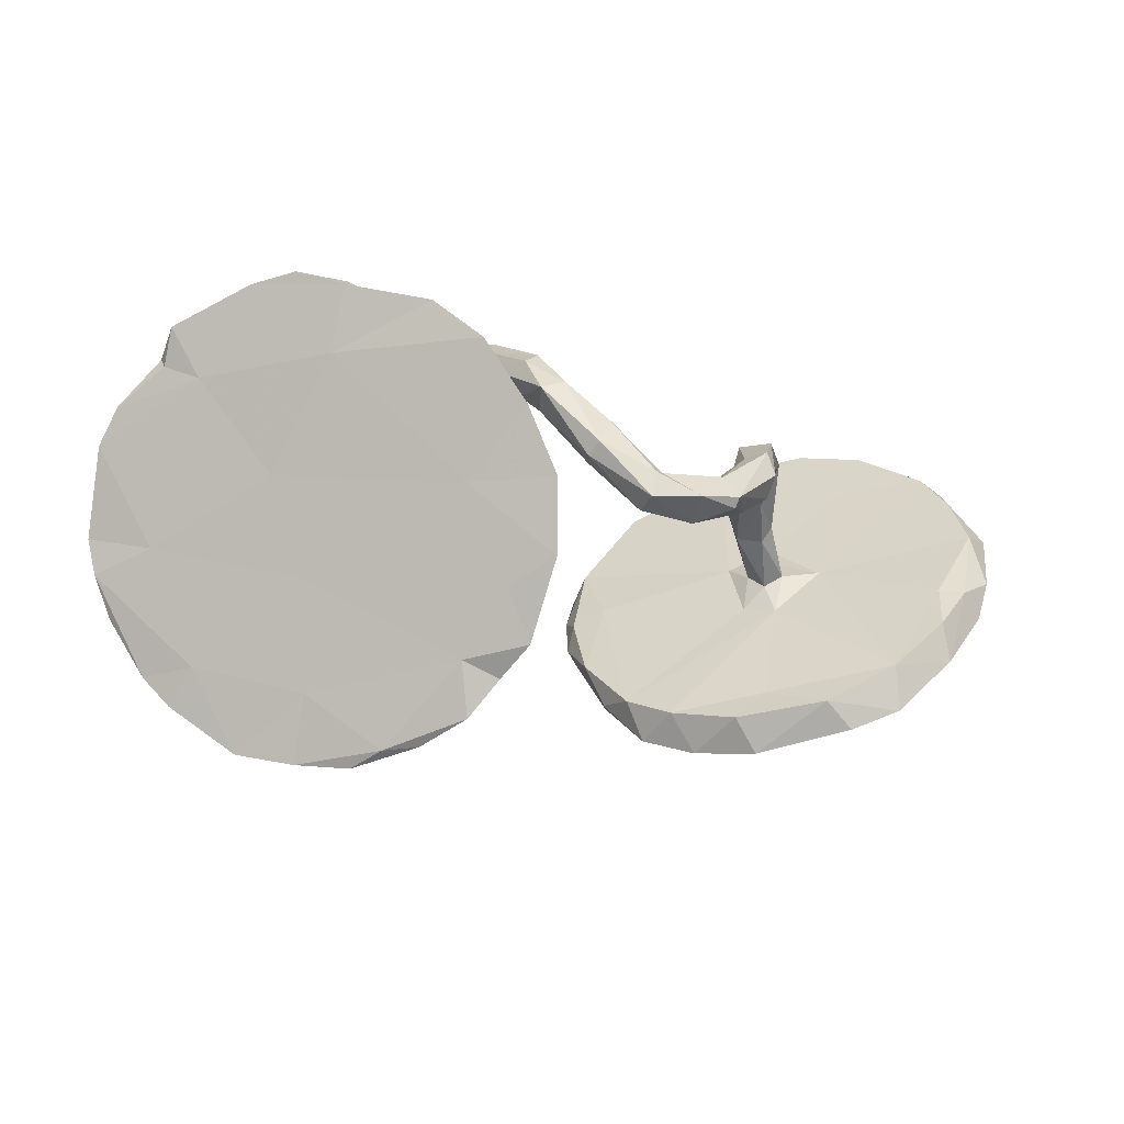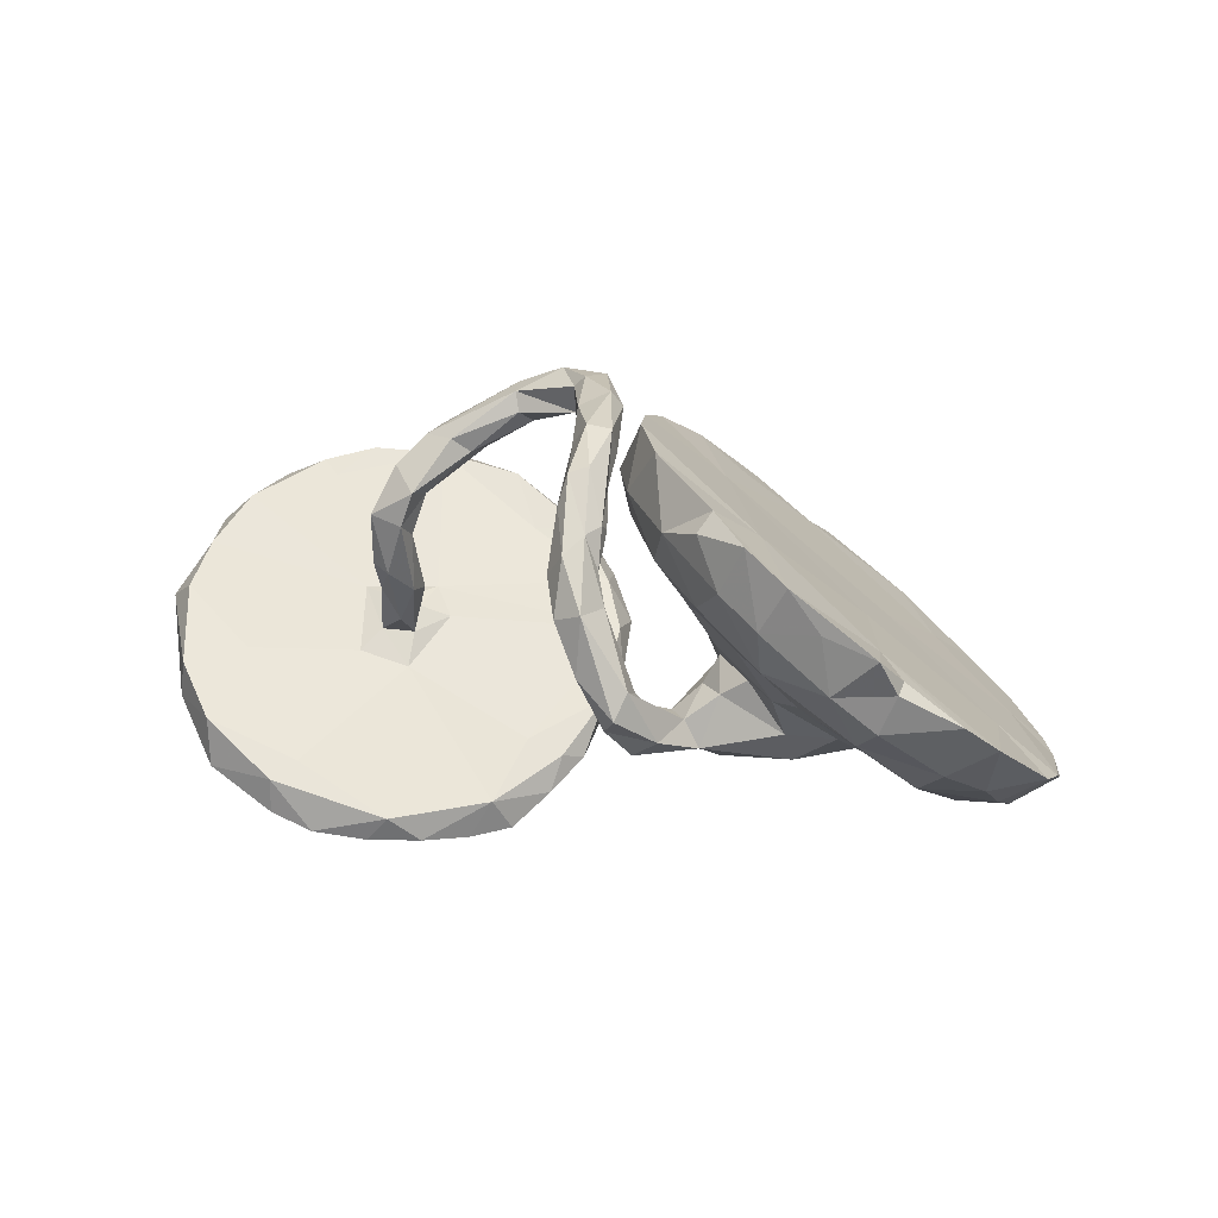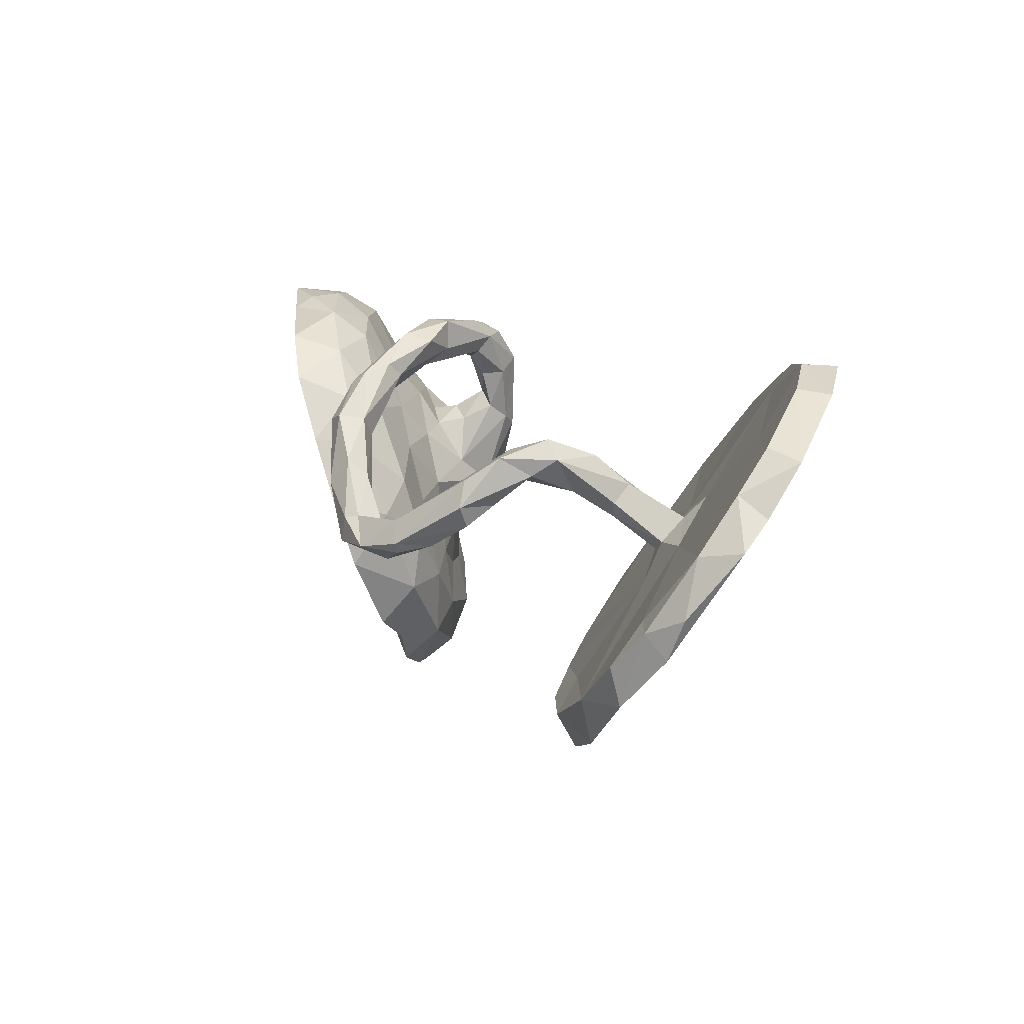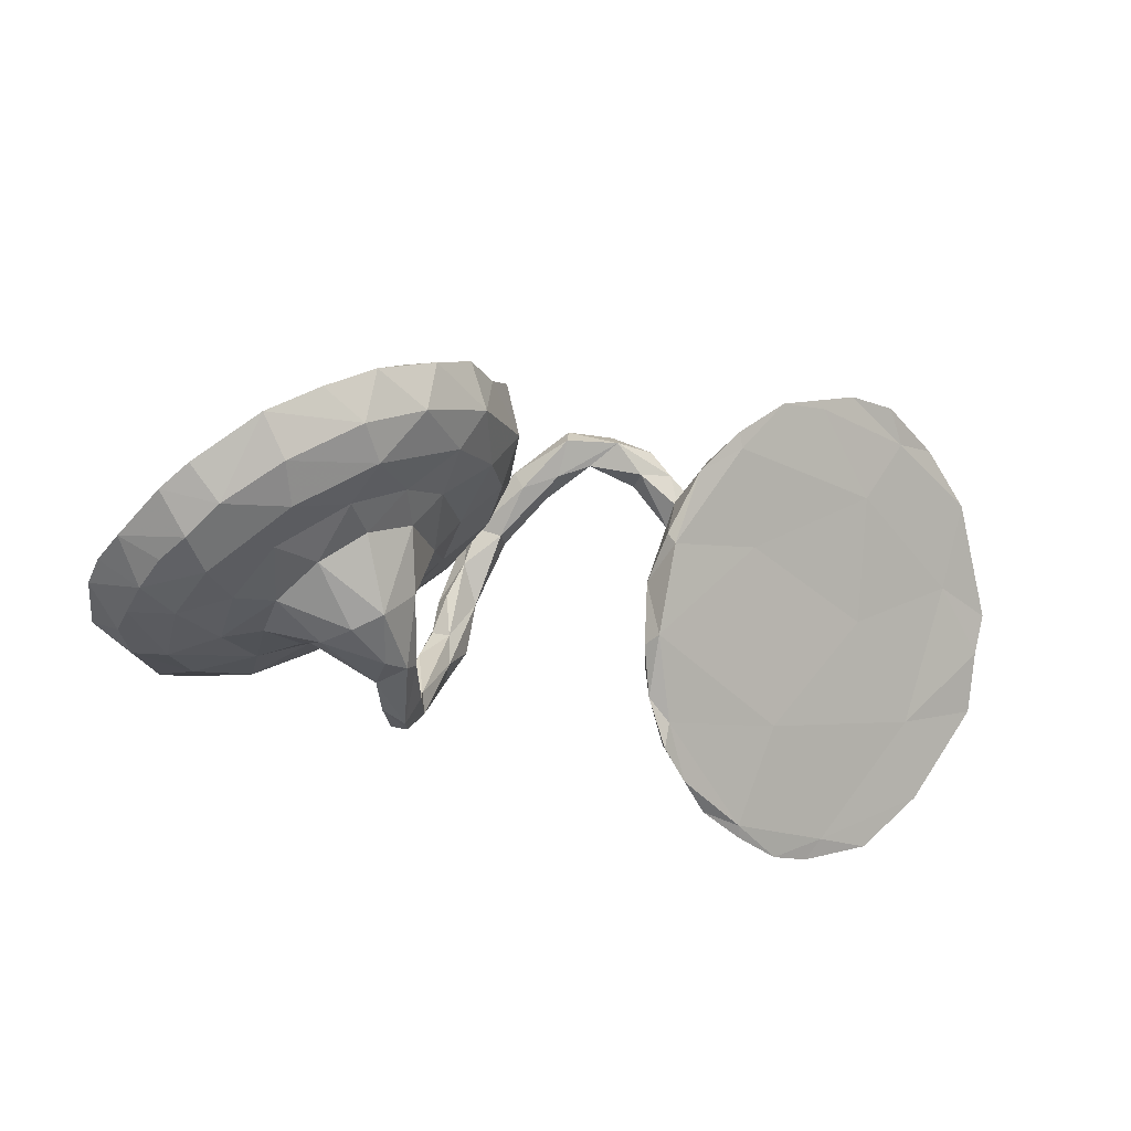
<metadata>
{"format":"obj","ext":"obj","renderer":"f3d","projection":"perspective","resolution":1024,"background":"white","views":[{"elev":-17.8,"azim":-21.5,"up":"+Y"},{"elev":7.2,"azim":-141.9,"up":"+Z"},{"elev":13.0,"azim":55.4,"up":"+Y"},{"elev":-49.0,"azim":-8.8,"up":"+Z"}]}
</metadata>
<code>
v -0.3533 0.3236 0.3205
v -0.3944 0.3616 0.1997
v -0.4786 0.3881 0.2052
v -0.4933 0.3652 0.2395
v -0.1331 0.2683 0.2763
v -0.1752 0.3354 0.1483
v 0.8218 0.2356 0.02124
v -0.1231 0.2825 0.2244
v -0.1624 0.2478 0.2873
v 0.7516 0.3182 -0.1093
v -0.1326 0.3215 0.114
v -0.5737 0.398 0.1914
v -0.1963 0.3027 0.1806
v -0.2684 0.249 0.3589
v -0.2285 0.3542 0.0571
v 0.3464 0.1656 0.2664
v -0.07458 0.1845 0.3142
v -0.6424 0.3852 0.1345
v 0.2662 0.107 0.3122
v 0.8352 0.1625 0.0985
v 0.8845 0.217 -0.003003
v 0.774 0.3038 -0.1769
v 0.6616 0.3437 -0.2038
v -0.5174 0.3857 0.1168
v -0.1937 0.208 0.2822
v -0.2763 0.2955 0.2546
v -0.1096 0.1898 0.3524
v -0.1869 0.1299 0.3674
v 0.317 0.07241 0.3371
v 0.8841 0.1237 0.06992
v -0.124 0.258 0.1943
v 0.379 0.1978 0.1765
v -0.145 0.1141 0.2883
v -0.5011 0.2486 0.1922
v -0.1729 0.354 0.04617
v 0.3044 0.1697 0.2154
v -0.2007 0.2641 0.1926
v 0.6647 0.333 -0.2944
v -0.2081 0.2823 0.1206
v 0.3325 0.1689 0.1544
v -0.1533 0.1762 0.3444
v -0.2305 0.2945 0.06494
v 0.5762 0.006605 0.01474
v -0.1868 0.2326 0.1835
v -0.1573 0.1939 0.2454
v 0.8949 0.07421 0.1315
v 0.3778 0.1298 0.2142
v -0.1674 0.2958 0.05006
v -0.00274 0.08097 0.3502
v 0.4092 0.1609 0.08479
v -0.1742 0.2654 0.1007
v 0.3815 0.153 0.06609
v 0.7307 0.1732 -0.09923
v 0.3093 0.1231 0.3208
v -0.1402 0.1459 0.305
v -0.3414 0.311 0.151
v -0.1918 0.1778 0.2073
v 0.4093 0.162 0.1766
v 0.3248 0.07008 0.2649
v 0.5244 0.319 -0.3052
v -0.0755 0.04533 0.3758
v 0.3176 0.1176 0.2131
v -0.06348 0.06461 0.4022
v -0.2113 0.345 -0.04631
v 0.2043 -0.009462 0.413
v 0.1794 0.03051 0.3969
v -0.03202 0.1156 0.3783
v -0.5849 0.3786 0.06227
v 0.03393 0.01297 0.4254
v -0.6841 0.3586 0.06471
v 0.05513 0.01783 0.4074
v -0.08927 0.1445 0.2885
v 0.3927 0.09203 0.1262
v -0.7635 0.3243 0.02955
v 0.8294 0.06246 0.1814
v 0.3088 0.03208 0.3159
v -0.5584 0.3331 -0.004518
v 0.2478 0.0739 0.2882
v 0.0732 -0.008926 0.3603
v 0.728 -0.07036 0.2197
v 0.8409 -0.04463 0.2161
v -0.4419 0.3372 0.08583
v 0.01153 0.01824 0.3481
v 0.786 -0.005518 0.1096
v 0.172 0.03053 0.359
v 0.1177 -0.02799 0.4392
v 0.3448 0.1257 0.1371
v 0.2599 0.01816 0.2949
v -0.1275 0.005705 0.3596
v -0.6839 0.3337 -0.02993
v 0.02473 -0.03662 0.4285
v 0.368 0.09808 0.03229
v -0.2743 0.3281 -0.1125
v 0.2407 -0.01452 0.3528
v -0.7073 0.2304 0.02899
v -0.211 0.3065 -0.08901
v -0.05742 0.04677 0.3327
v 0.6806 0.2211 -0.08755
v 0.5356 0.3062 -0.3688
v -0.2646 0.2582 -0.07522
v 0.8093 -0.1237 0.2287
v 0.1987 -0.02943 0.4038
v 0.5627 0.2805 -0.3356
v -0.3592 0.2554 0.08431
v 0.1232 -0.06055 0.3818
v 0.5045 0.2683 -0.2751
v 0.1773 -0.01718 0.3426
v -0.4511 0.2425 0.008734
v 0.5246 0.07948 -0.09529
v -0.2197 0.2748 -0.06339
v 0.428 0.04202 0.05747
v 0.02053 -0.04947 0.3844
v -0.2418 0.311 -0.1329
v 0.4435 0.1044 0.03053
v -0.7657 0.2586 -0.006857
v -0.2848 0.3041 -0.06612
v -0.209 0.08336 0.1231
v -0.2504 0.2477 -0.1805
v -0.2645 0.00643 0.2614
v -0.2969 0.2411 -0.1559
v -0.7686 0.2795 -0.02582
v -0.2636 0.1634 0.1099
v 0.442 0.03643 -0.1238
v -0.2564 0.2169 -0.09985
v 0.7011 -0.1533 0.2702
v -0.1271 0.03056 0.1882
v -0.2241 0.2221 -0.1316
v 0.4652 0.2734 -0.4008
v -0.6656 0.2294 -0.12
v -0.2988 0.1709 -0.126
v 0.7687 -0.07944 0.2474
v -0.5474 0.214 -0.07409
v 0.3786 0.189 -0.4083
v 0.445 0.07114 0.06731
v 0.5913 -0.02369 -0.04282
v 0.5052 0.0393 -0.0561
v 0.3381 0.2086 -0.3723
v 0.4281 0.0622 -0.2653
v 0.4304 0.06781 -0.03017
v -0.7331 0.2777 -0.08893
v 0.4541 0.005373 -0.06147
v 0.5026 -0.003365 -0.004117
v 0.3846 0.05021 0.033
v -0.244 0.1166 -0.1531
v -0.3604 0.1703 0.002192
v -0.5711 0.04964 0.05568
v -0.8349 0.1954 -0.07934
v 0.4746 -0.08376 0.01457
v -0.2943 0.1134 -0.07294
v -0.322 0.1038 -0.02339
v 0.719 -0.2262 0.2606
v 0.468 -0.02477 -0.01598
v -0.344 0.1339 -0.08521
v 0.5793 -0.2098 0.1078
v -0.3928 0.1242 -0.05829
v -0.09418 -0.02971 0.2519
v -0.3159 0.1523 -0.1752
v -0.253 0.1433 -0.1173
v 0.3832 0.2136 -0.416
v -0.1126 -0.1312 0.3213
v -0.27 0.09217 0.03927
v 0.431 -0.0711 -0.0382
v -0.4655 0.1612 -0.08065
v -0.4464 0.0962 -0.1455
v 0.3043 0.154 -0.417
v -0.1878 -0.03464 0.1034
v 0.6461 -0.2653 0.2173
v -0.8579 0.1292 -0.1202
v -0.2326 -0.01113 0.03644
v -0.2634 0.02507 -0.04627
v 0.6001 -0.2441 0.2581
v -0.5365 0.07812 -0.1455
v -0.4279 0.04339 -0.1969
v 0.2548 0.07932 -0.4168
v -0.2618 0.09759 -0.1835
v 0.612 -0.3293 0.244
v -0.1153 -0.09248 0.1559
v -0.7066 0.116 -0.1987
v -0.1817 -0.1751 0.2518
v 0.2139 -0.0405 -0.2465
v -0.09683 -0.1979 0.1853
v -0.2635 -0.02583 -0.1116
v 0.2136 0.06134 -0.3487
v -0.3039 0.07762 -0.1986
v 0.2105 -0.01679 -0.3671
v -0.6131 0.08773 -0.1657
v -0.7991 0.06432 -0.1998
v 0.207 0.01385 -0.4037
v -0.3182 -0.03444 -0.1868
v -0.234 -0.168 0.01685
v -0.7763 0.1541 -0.1655
v 0.3962 -0.2827 0.1157
v 0.1578 -0.07256 -0.2765
v -0.1465 -0.1942 0.0904
v -0.1328 -0.2752 0.2422
v 0.1679 -0.05028 -0.343
v -0.374 -0.003825 -0.2044
v 0.345 -0.2124 -0.08278
v -0.2841 -0.1322 -0.04014
v 0.5246 -0.3667 0.2139
v -0.2154 -0.2844 0.01014
v -0.5171 -0.02926 -0.1761
v -0.7798 -0.01151 -0.2313
v -0.366 -0.158 -0.1061
v 0.4714 -0.3167 0.2193
v 0.3728 -0.4041 0.1119
v 0.4616 -0.3701 0.1583
v -0.6913 -0.03102 -0.243
v -0.5011 -0.1314 0.03135
v 0.3283 -0.3391 0.1202
v -0.8552 -0.03255 -0.1887
v -0.2348 -0.2941 0.165
v -0.3036 -0.2209 -0.04645
v 0.1694 -0.1547 -0.2874
v 0.1484 -0.1244 -0.2858
v -0.1655 -0.3254 0.1762
v -0.5945 -0.0391 -0.1922
v -0.4489 -0.1195 -0.1594
v 0.2395 -0.3156 0.02062
v 0.1451 -0.1836 -0.1828
v 0.1831 -0.2785 -0.06232
v 0.2949 -0.3683 0.00723
v -0.4017 -0.238 -0.1261
v 0.1683 -0.27 -0.1423
v 0.2152 -0.3564 -0.06001
v 0.2858 -0.3921 0.02389
v -0.6398 -0.1515 -0.2562
v -0.7228 -0.1638 -0.2516
v -0.1741 -0.3298 0.07751
v 0.1818 -0.2702 -0.1675
v -0.7557 -0.09139 -0.2507
v -0.7501 -0.05969 -0.1175
v -0.8017 -0.1762 -0.2137
v -0.2127 -0.3938 0.1356
v -0.359 -0.3332 -0.1207
v -0.7347 -0.2851 -0.2046
v -0.8382 -0.09826 -0.1954
v -0.6585 -0.2733 -0.1374
v -0.2779 -0.4348 0.06231
v -0.3404 -0.4406 0.03211
v -0.5279 -0.17 -0.1898
v -0.5026 -0.284 -0.2085
v -0.2863 -0.3956 -0.03095
v -0.6792 -0.2245 -0.2539
v -0.4726 -0.3324 -0.02646
v -0.4738 -0.4551 -0.07832
v -0.383 -0.4664 -0.0216
v -0.6864 -0.3397 -0.1882
v -0.393 -0.4091 -0.108
v -0.522 -0.3683 -0.1883
v -0.5699 -0.4311 -0.1387
v -0.6257 -0.2921 -0.233
f 217 241 227
f 211 237 232
f 222 226 225
f 201 235 213
f 204 213 223
f 218 204 223
f 241 218 223
f 241 202 218
f 231 208 227
f 203 208 231
f 228 231 227
f 229 216 234
f 209 232 238
f 231 211 203
f 211 231 237
f 223 213 235
f 242 223 235
f 241 223 242
f 201 229 243
f 235 201 243
f 234 212 240
f 234 240 239
f 229 234 239
f 243 229 239
f 212 245 240
f 98 10 23
f 53 22 21
f 10 21 22
f 60 23 38
f 38 23 22
f 23 10 22
f 4 12 18
f 12 3 24
f 3 12 4
f 4 2 3
f 1 4 34
f 1 26 2
f 2 4 1
f 14 1 34
f 26 1 14
f 3 2 24
f 56 2 26
f 27 5 9
f 5 6 13
f 6 5 8
f 9 5 13
f 8 31 11
f 6 8 11
f 6 11 35
f 10 7 21
f 37 39 44
f 51 45 44
f 51 31 45
f 45 37 44
f 31 72 45
f 31 17 72
f 31 8 17
f 13 42 39
f 13 15 42
f 37 13 39
f 13 6 15
f 44 39 51
f 31 51 48
f 48 11 31
f 15 93 116
f 35 64 15
f 35 48 96
f 35 11 48
f 6 35 15
f 19 36 78
f 54 16 19
f 15 64 93
f 64 35 96
f 36 40 62
f 36 62 78
f 19 16 36
f 47 29 59
f 16 29 47
f 16 54 29
f 16 32 36
f 40 32 52
f 36 32 40
f 58 16 47
f 32 16 58
f 52 32 50
f 50 32 58
f 75 20 43
f 20 7 43
f 46 20 75
f 7 98 43
f 7 10 98
f 21 7 20
f 30 20 46
f 21 20 30
f 98 23 106
f 65 66 86
f 77 82 108
f 104 108 82
f 104 56 122
f 56 57 122
f 85 78 107
f 79 85 107
f 228 227 244
f 245 209 238
f 232 237 238
f 237 231 233
f 233 231 228
f 236 237 233
f 227 241 242
f 235 243 249
f 242 235 250
f 227 242 252
f 242 250 252
f 244 227 252
f 243 239 247
f 239 240 247
f 243 247 249
f 240 245 246
f 238 251 245
f 244 252 236
f 238 237 236
f 233 228 244
f 244 236 233
f 250 235 249
f 240 246 247
f 249 247 246
f 245 251 246
f 250 249 251
f 249 246 251
f 251 238 248
f 252 250 251
f 248 252 251
f 248 236 252
f 238 236 248
f 66 85 79
f 65 102 94
f 19 78 85
f 76 65 94
f 66 19 85
f 29 54 65
f 76 29 65
f 42 100 110
f 42 116 100
f 51 42 110
f 96 48 110
f 48 51 110
f 59 76 88
f 88 62 59
f 78 62 88
f 59 29 76
f 64 113 93
f 64 96 113
f 47 59 62
f 40 92 87
f 62 40 87
f 52 92 40
f 62 87 73
f 73 47 62
f 134 114 58
f 58 47 73
f 114 50 58
f 52 50 114
f 75 80 131
f 75 131 81
f 46 81 101
f 46 75 81
f 30 46 84
f 39 42 51
f 54 19 66
f 54 66 65
f 15 116 42
f 126 177 166
f 153 157 164
f 155 153 164
f 164 163 155
f 150 153 155
f 153 150 149
f 161 170 150
f 149 150 170
f 161 169 170
f 153 130 157
f 158 149 170
f 130 153 149
f 158 170 144
f 157 175 184
f 176 151 171
f 125 171 151
f 171 43 148
f 141 162 152
f 152 143 141
f 148 152 162
f 84 154 135
f 162 141 123
f 123 137 183
f 159 133 165
f 166 117 126
f 118 175 157
f 101 151 167
f 142 152 148
f 43 142 148
f 160 179 195
f 191 178 187
f 194 181 229
f 177 181 194
f 208 178 186
f 25 33 57
f 61 41 55
f 86 66 71
f 71 66 79
f 67 71 49
f 49 71 79
f 83 49 79
f 72 49 83
f 72 83 97
f 45 72 55
f 55 72 97
f 61 55 97
f 70 68 90
f 68 77 90
f 90 74 70
f 71 69 86
f 69 91 86
f 67 69 71
f 91 63 61
f 69 63 91
f 89 33 28
f 89 28 119
f 28 14 119
f 119 14 34
f 18 95 34
f 18 70 74
f 95 18 74
f 60 99 128
f 99 103 128
f 128 103 133
f 106 60 137
f 60 128 137
f 103 53 138
f 186 202 217
f 172 202 186
f 172 173 202
f 199 169 190
f 169 166 190
f 166 194 190
f 166 177 194
f 173 197 202
f 189 182 199
f 184 189 197
f 173 184 197
f 175 182 189
f 205 192 210
f 154 167 207
f 205 171 192
f 167 200 207
f 167 176 200
f 148 221 219
f 192 148 219
f 123 180 221
f 193 183 196
f 180 183 193
f 183 188 196
f 182 169 199
f 199 213 204
f 199 190 213
f 190 194 201
f 202 197 218
f 197 189 218
f 218 189 204
f 189 199 204
f 205 210 206
f 200 205 206
f 210 192 219
f 222 207 206
f 154 222 198
f 222 154 207
f 200 206 207
f 180 220 221
f 220 193 215
f 220 180 193
f 196 185 214
f 215 196 214
f 193 196 215
f 188 185 196
f 168 211 232
f 168 187 211
f 168 191 187
f 209 146 232
f 185 138 214
f 138 198 214
f 188 174 185
f 145 161 150
f 155 145 150
f 126 156 177
f 95 147 168
f 132 163 172
f 186 132 172
f 163 164 172
f 178 132 186
f 129 132 178
f 181 177 156
f 156 160 181
f 191 147 140
f 191 140 129
f 160 119 179
f 119 146 209
f 147 191 168
f 165 133 174
f 133 138 185
f 174 133 185
f 137 165 183
f 183 165 174
f 183 174 188
f 138 135 198
f 123 183 180
f 135 154 198
f 162 221 148
f 162 123 221
f 168 232 146
f 179 119 212
f 160 195 181
f 191 129 178
f 172 164 173
f 170 169 182
f 157 173 164
f 184 175 189
f 175 144 182
f 182 144 170
f 173 157 184
f 176 205 200
f 171 205 176
f 171 148 192
f 167 151 176
f 115 121 147
f 147 121 140
f 115 147 95
f 95 74 115
f 146 95 168
f 119 34 146
f 89 160 156
f 108 145 163
f 161 117 169
f 117 166 169
f 122 117 161
f 163 145 155
f 158 130 149
f 158 124 130
f 120 118 157
f 130 120 157
f 118 144 175
f 127 158 144
f 118 127 144
f 127 124 158
f 125 80 171
f 101 131 151
f 131 125 151
f 152 111 143
f 92 141 143
f 92 139 141
f 142 111 152
f 142 134 111
f 171 80 43
f 137 159 165
f 132 108 163
f 145 122 161
f 154 84 167
f 84 101 167
f 136 123 141
f 139 136 141
f 139 114 136
f 114 134 142
f 114 142 136
f 43 136 142
f 75 43 80
f 76 94 88
f 78 88 107
f 122 57 117
f 98 106 109
f 109 106 123
f 135 53 84
f 98 109 43
f 46 101 84
f 81 131 101
f 52 114 139
f 92 52 139
f 131 80 125
f 134 58 73
f 73 87 143
f 134 73 111
f 73 143 111
f 87 92 143
f 96 110 127
f 110 100 124
f 110 124 127
f 113 96 118
f 118 96 127
f 116 93 120
f 120 93 113
f 120 113 118
f 116 120 130
f 100 116 124
f 124 116 130
f 88 94 107
f 94 102 105
f 107 94 105
f 117 57 126
f 145 104 122
f 108 104 145
f 77 132 129
f 77 108 132
f 65 86 102
f 86 105 102
f 79 107 105
f 105 91 112
f 83 79 105
f 112 83 105
f 57 33 126
f 126 33 156
f 136 109 123
f 53 135 138
f 123 106 137
f 137 128 159
f 133 103 138
f 128 133 159
f 90 140 121
f 74 121 115
f 74 90 121
f 34 95 146
f 89 119 160
f 156 33 89
f 97 112 61
f 91 61 112
f 140 90 129
f 90 77 129
f 97 83 112
f 105 86 91
f 43 109 136
f 210 226 206
f 219 221 225
f 226 219 225
f 210 219 226
f 206 226 222
f 230 225 224
f 221 224 225
f 221 220 224
f 198 222 230
f 220 230 224
f 211 187 203
f 212 209 245
f 216 212 234
f 216 195 212
f 181 195 216
f 195 179 212
f 187 178 203
f 203 178 208
f 194 229 201
f 181 216 229
f 227 208 217
f 208 186 217
f 241 217 202
f 213 190 201
f 214 198 230
f 53 30 84
f 8 5 17
f 5 27 17
f 4 18 34
f 53 21 30
f 9 13 37
f 82 56 104
f 17 27 67
f 17 67 49
f 17 49 72
f 41 9 37
f 41 37 45
f 26 25 57
f 56 26 57
f 2 56 82
f 24 2 82
f 24 82 77
f 12 24 68
f 68 24 77
f 67 63 69
f 27 41 63
f 67 27 63
f 63 41 61
f 27 9 41
f 25 28 33
f 26 14 25
f 25 14 28
f 230 222 225
f 18 12 68
f 18 68 70
f 103 22 53
f 60 38 99
f 38 22 103
f 99 38 103
f 23 60 106
f 119 209 212
f 220 214 230
f 215 214 220
f 41 45 55

</code>
